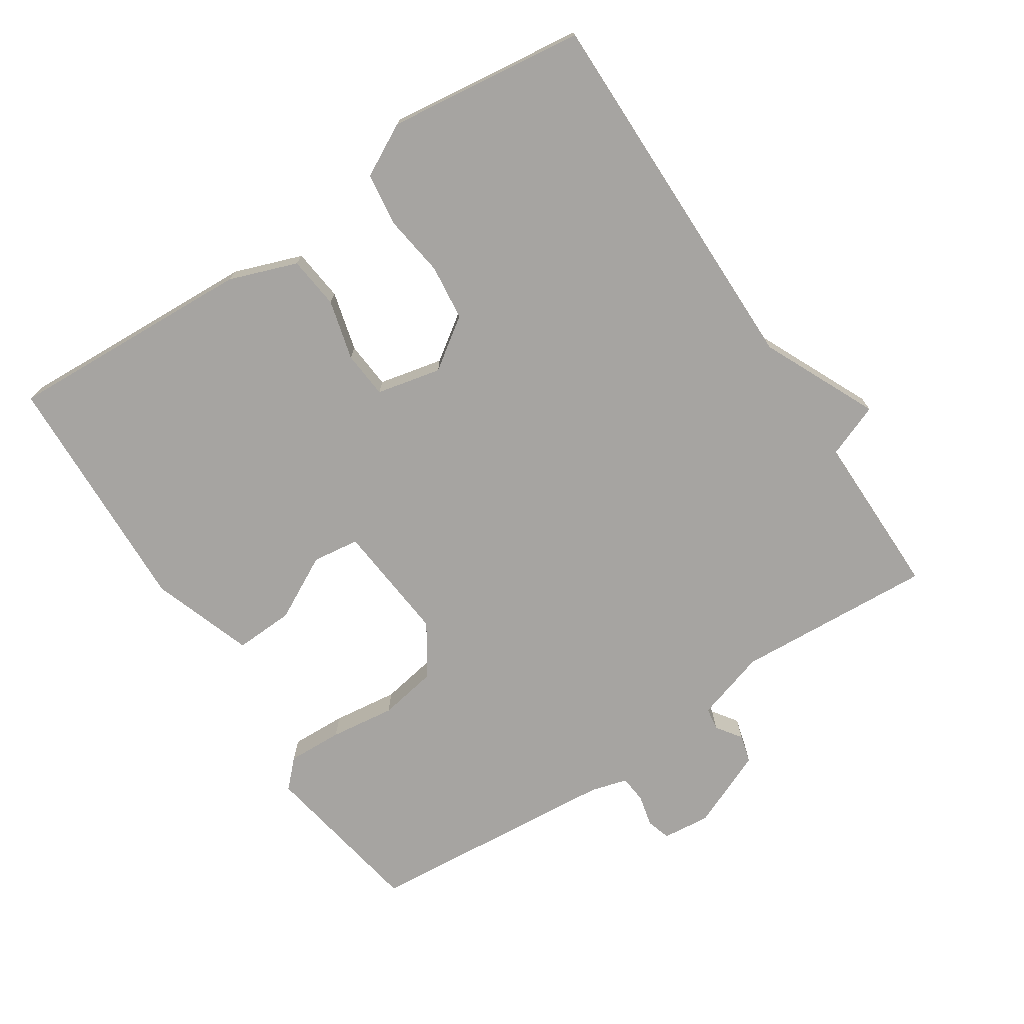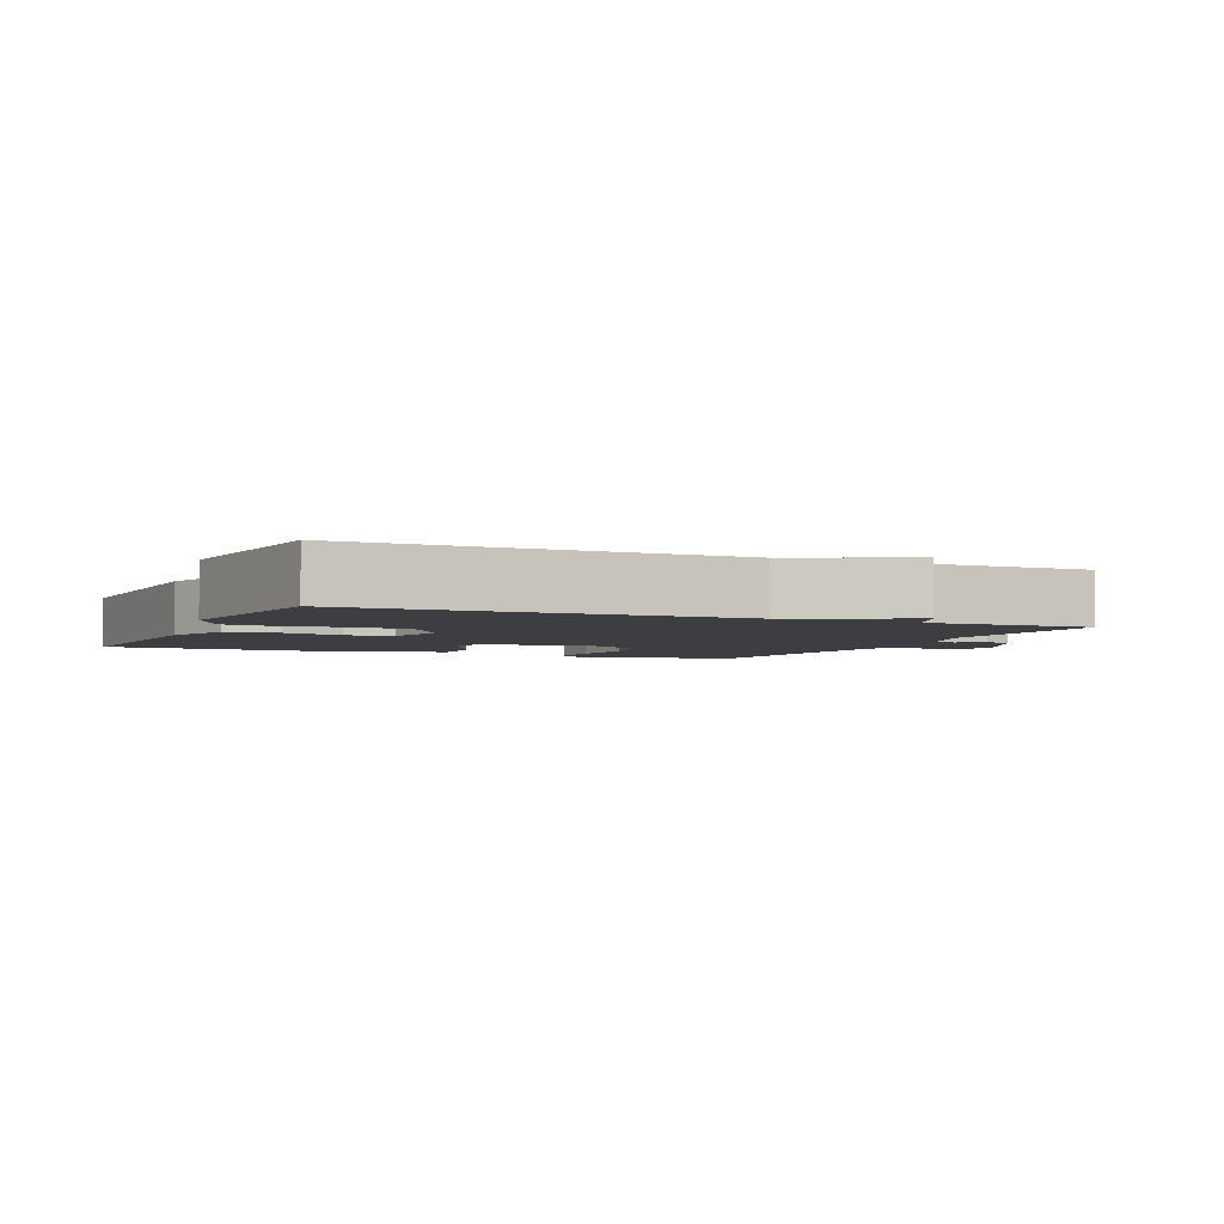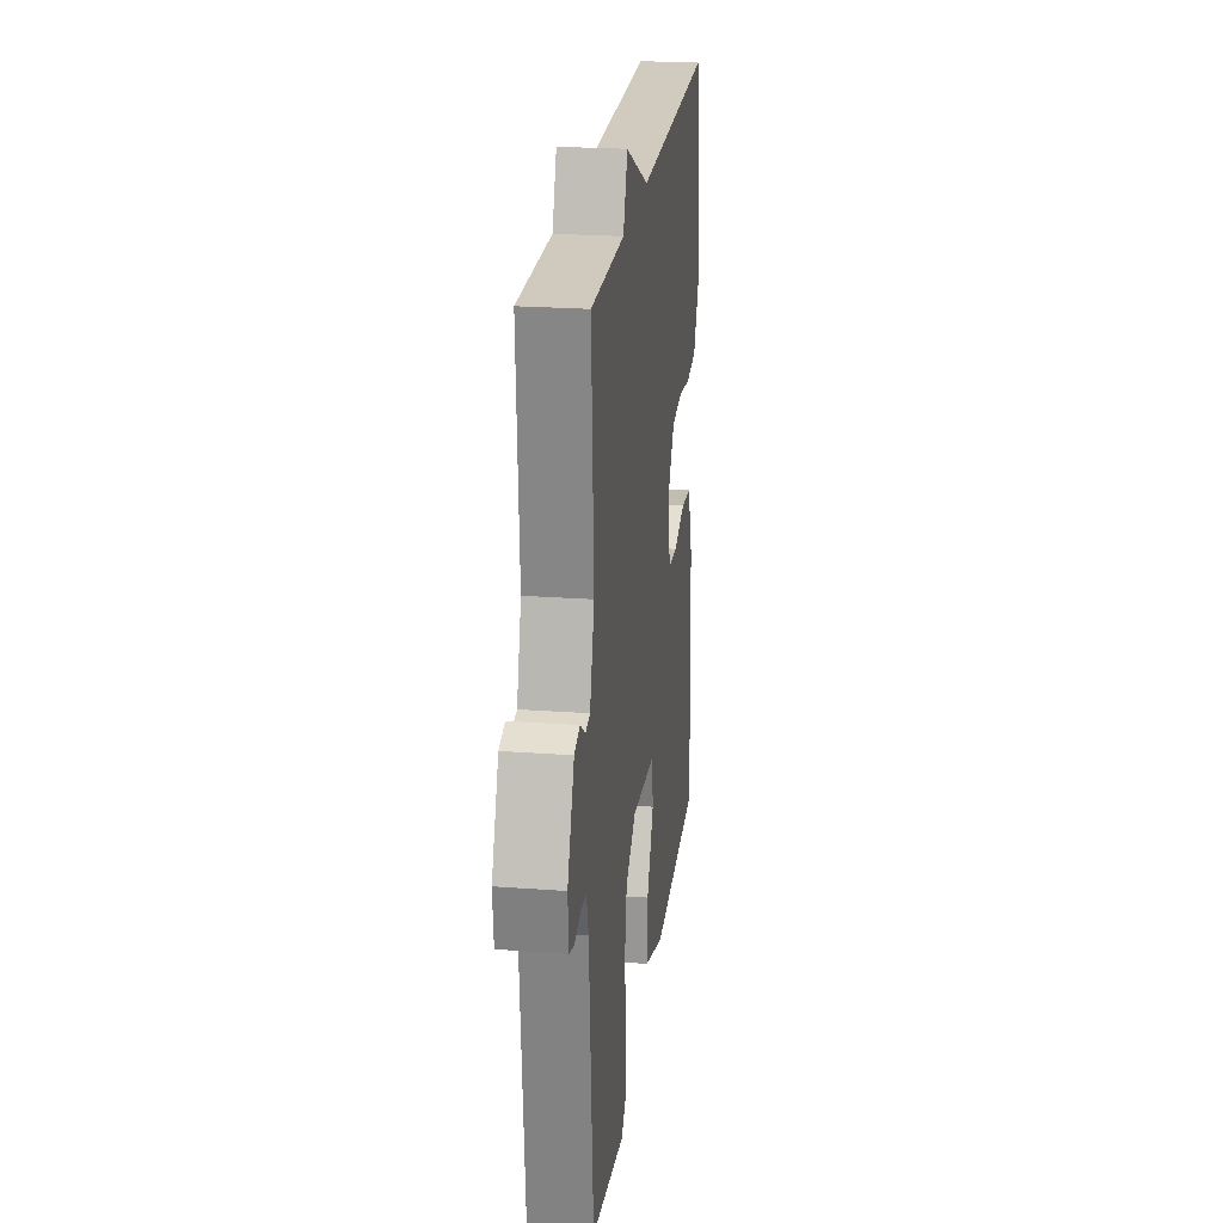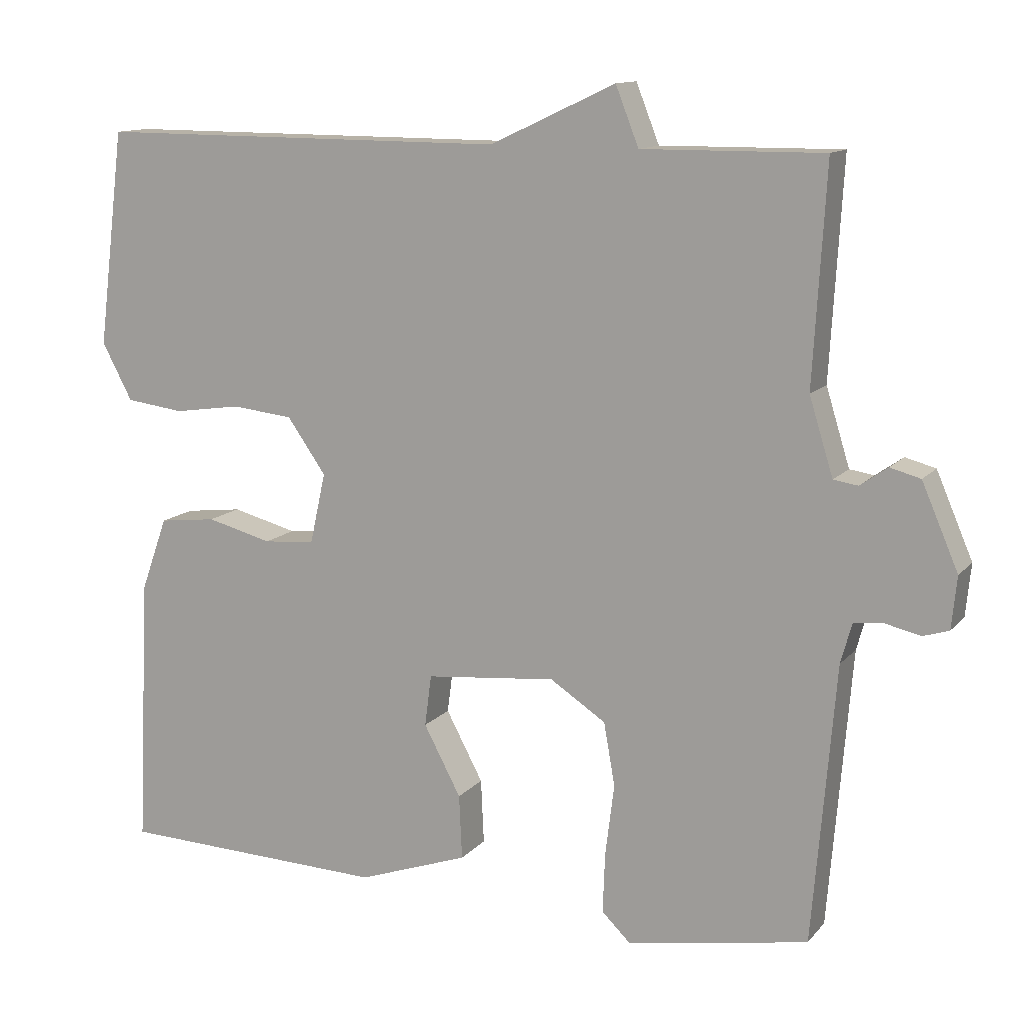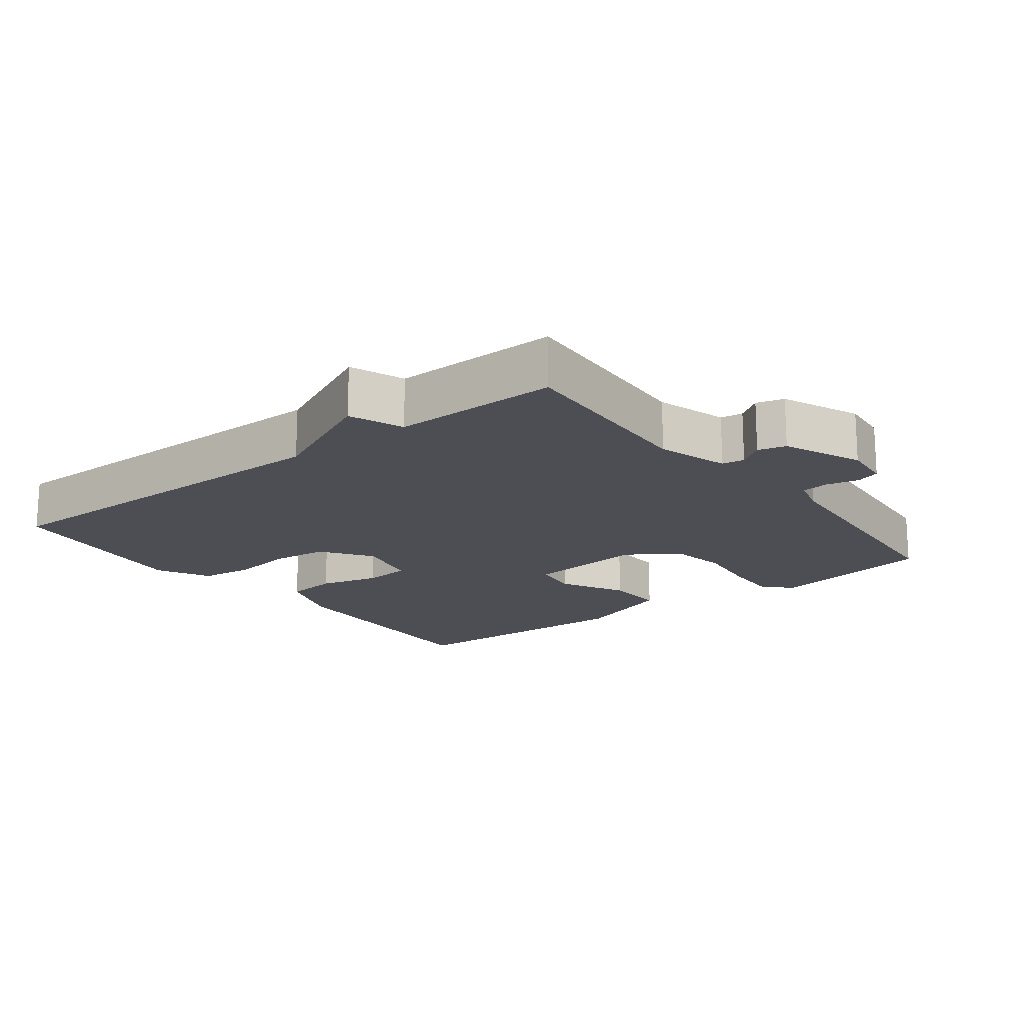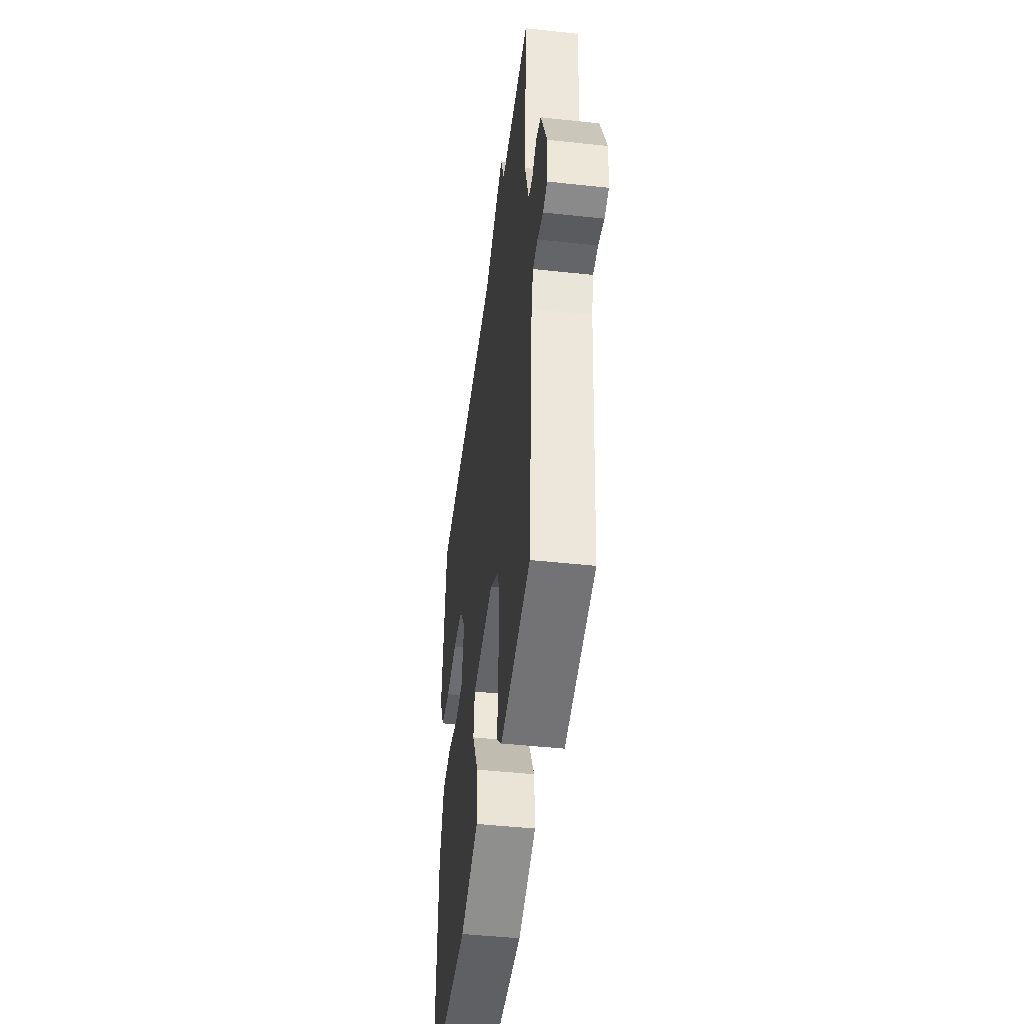
<metadata>
{"format":"obj","ext":"obj","renderer":"f3d","projection":"perspective","resolution":1024,"background":"white","views":[{"elev":-73.5,"azim":-56.8,"up":"+Y"},{"elev":-3.5,"azim":-23.7,"up":"+Y"},{"elev":23.4,"azim":97.1,"up":"+Z"},{"elev":12.4,"azim":24.3,"up":"+Z"},{"elev":-17.4,"azim":37.6,"up":"+Y"},{"elev":-45.9,"azim":82.9,"up":"+Z"}]}
</metadata>
<code>
v -0.5 0.07 0.5
v 0.056 0.07 0.498
v 0.225 0.07 0.577
v 0.256 0.07 0.498
v 0.5 0.07 0.5
v 0.483 0.07 0.209
v 0.515 0.07 0.105
v 0.548 0.07 0.1
v 0.585 0.07 0.126
v 0.626 0.07 0.115
v 0.675 0.07 0.001
v 0.668 0.07 -0.069
v 0.633 0.07 -0.08
v 0.586 0.07 -0.069
v 0.546 0.07 -0.073
v 0.531 0.07 -0.127
v 0.5 0.07 -0.5
v 0.256 0.07 -0.543
v 0.217 0.07 -0.505
v 0.22 0.07 -0.424
v 0.232 0.07 -0.328
v 0.217 0.07 -0.243
v 0.142 0.07 -0.194
v -0.034 0.07 -0.211
v -0.043 0.07 -0.28
v 0.007 0.07 -0.374
v 0.011 0.07 -0.461
v -0.138 0.07 -0.513
v -0.5 0.07 -0.5
v -0.483 0.07 -0.135
v -0.447 0.07 -0.035
v -0.37 0.07 -0.026
v -0.282 0.07 -0.049
v -0.213 0.07 -0.043
v -0.192 0.07 0.052
v -0.244 0.07 0.126
v -0.326 0.07 0.135
v -0.417 0.07 0.122
v -0.495 0.07 0.132
v -0.536 0.07 0.209
v -0.5 0 0.5
v 0.056 0 0.498
v 0.225 0 0.577
v 0.256 0 0.498
v 0.5 0 0.5
v 0.483 0 0.209
v 0.515 0 0.105
v 0.548 0 0.1
v 0.585 0 0.126
v 0.626 0 0.115
v 0.675 0 0.001
v 0.668 0 -0.069
v 0.633 0 -0.08
v 0.586 0 -0.069
v 0.546 0 -0.073
v 0.531 0 -0.127
v 0.5 0 -0.5
v 0.256 0 -0.543
v 0.217 0 -0.505
v 0.22 0 -0.424
v 0.232 0 -0.328
v 0.217 0 -0.243
v 0.142 0 -0.194
v -0.034 0 -0.211
v -0.043 0 -0.28
v 0.007 0 -0.374
v 0.011 0 -0.461
v -0.138 0 -0.513
v -0.5 0 -0.5
v -0.483 0 -0.135
v -0.447 0 -0.035
v -0.37 0 -0.026
v -0.282 0 -0.049
v -0.213 0 -0.043
v -0.192 0 0.052
v -0.244 0 0.126
v -0.326 0 0.135
v -0.417 0 0.122
v -0.495 0 0.132
v -0.536 0 0.209
f 40 1 2
f 39 40 2
f 38 39 2
f 37 38 2
f 2 3 4
f 37 2 4
f 36 37 4
f 4 5 6
f 36 4 6
f 35 36 6
f 34 35 6 7
f 31 32 33
f 30 31 33
f 29 30 33
f 28 29 33
f 27 28 33
f 26 27 33
f 25 26 33
f 24 25 33 34
f 34 7 8
f 24 34 8
f 23 24 8
f 19 20 21
f 18 19 21
f 17 18 21
f 16 17 21
f 15 16 21 22
f 12 13 14
f 11 12 14
f 10 11 14
f 9 10 14
f 8 9 14
f 8 14 15
f 8 15 22 23
f 42 41 80
f 42 80 79
f 42 79 78
f 42 78 77
f 44 43 42
f 44 42 77
f 44 77 76
f 46 45 44
f 46 44 76
f 46 76 75
f 47 46 75 74
f 73 72 71
f 73 71 70
f 73 70 69
f 73 69 68
f 73 68 67
f 73 67 66
f 73 66 65
f 74 73 65 64
f 48 47 74
f 48 74 64
f 48 64 63
f 61 60 59
f 61 59 58
f 61 58 57
f 61 57 56
f 62 61 56 55
f 54 53 52
f 54 52 51
f 54 51 50
f 54 50 49
f 54 49 48
f 55 54 48
f 63 62 55 48
f 1 41 42 2
f 2 42 43 3
f 3 43 44 4
f 4 44 45 5
f 5 45 46 6
f 6 46 47 7
f 7 47 48 8
f 8 48 49 9
f 9 49 50 10
f 10 50 51 11
f 11 51 52 12
f 12 52 53 13
f 13 53 54 14
f 14 54 55 15
f 15 55 56 16
f 16 56 57 17
f 17 57 58 18
f 18 58 59 19
f 19 59 60 20
f 20 60 61 21
f 21 61 62 22
f 22 62 63 23
f 23 63 64 24
f 24 64 65 25
f 25 65 66 26
f 26 66 67 27
f 27 67 68 28
f 28 68 69 29
f 29 69 70 30
f 30 70 71 31
f 31 71 72 32
f 32 72 73 33
f 33 73 74 34
f 34 74 75 35
f 35 75 76 36
f 36 76 77 37
f 37 77 78 38
f 38 78 79 39
f 39 79 80 40
f 40 80 41 1

</code>
